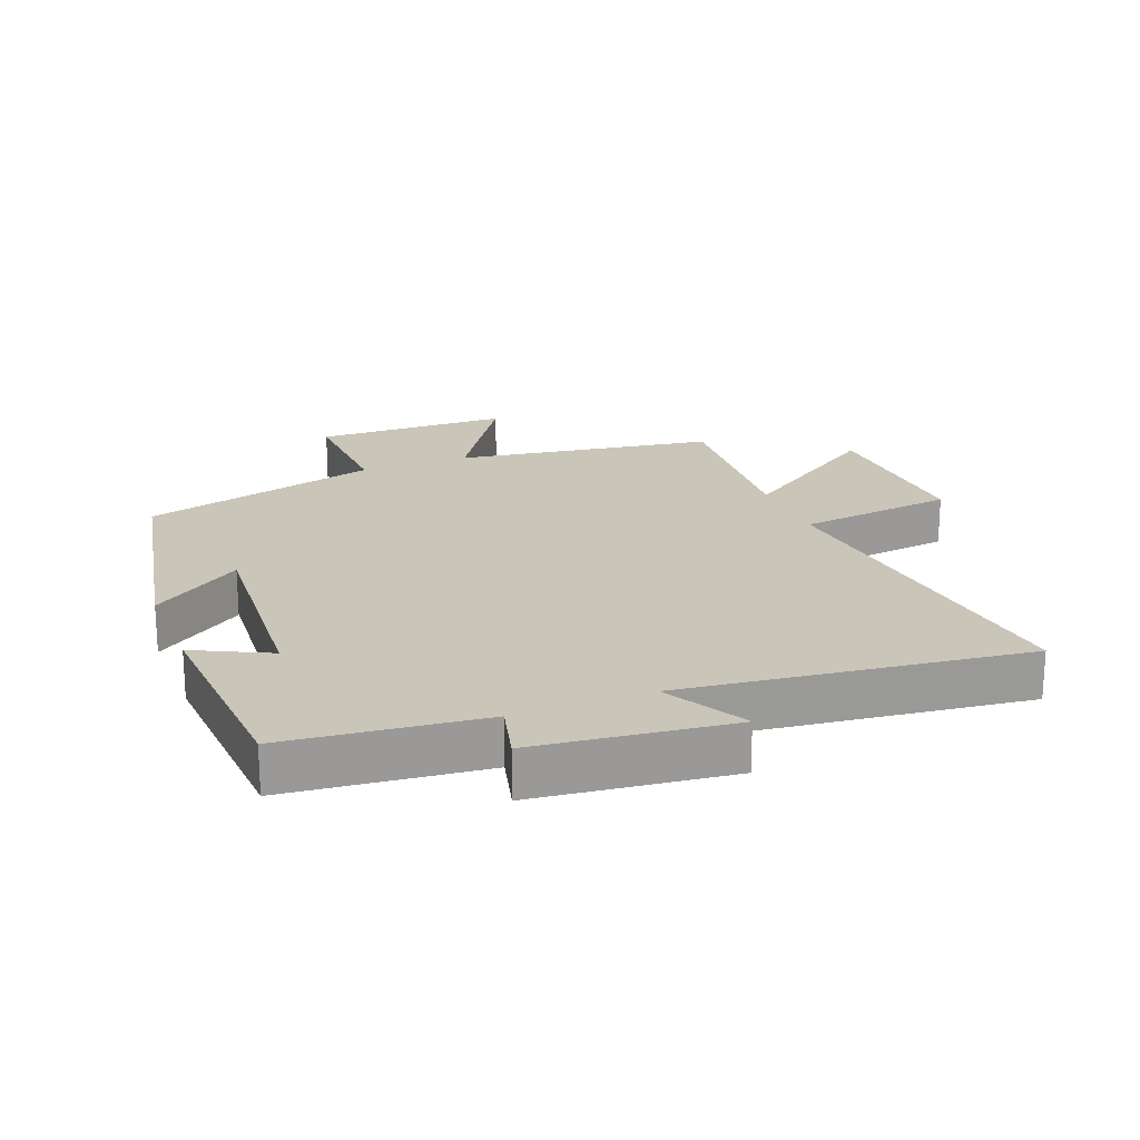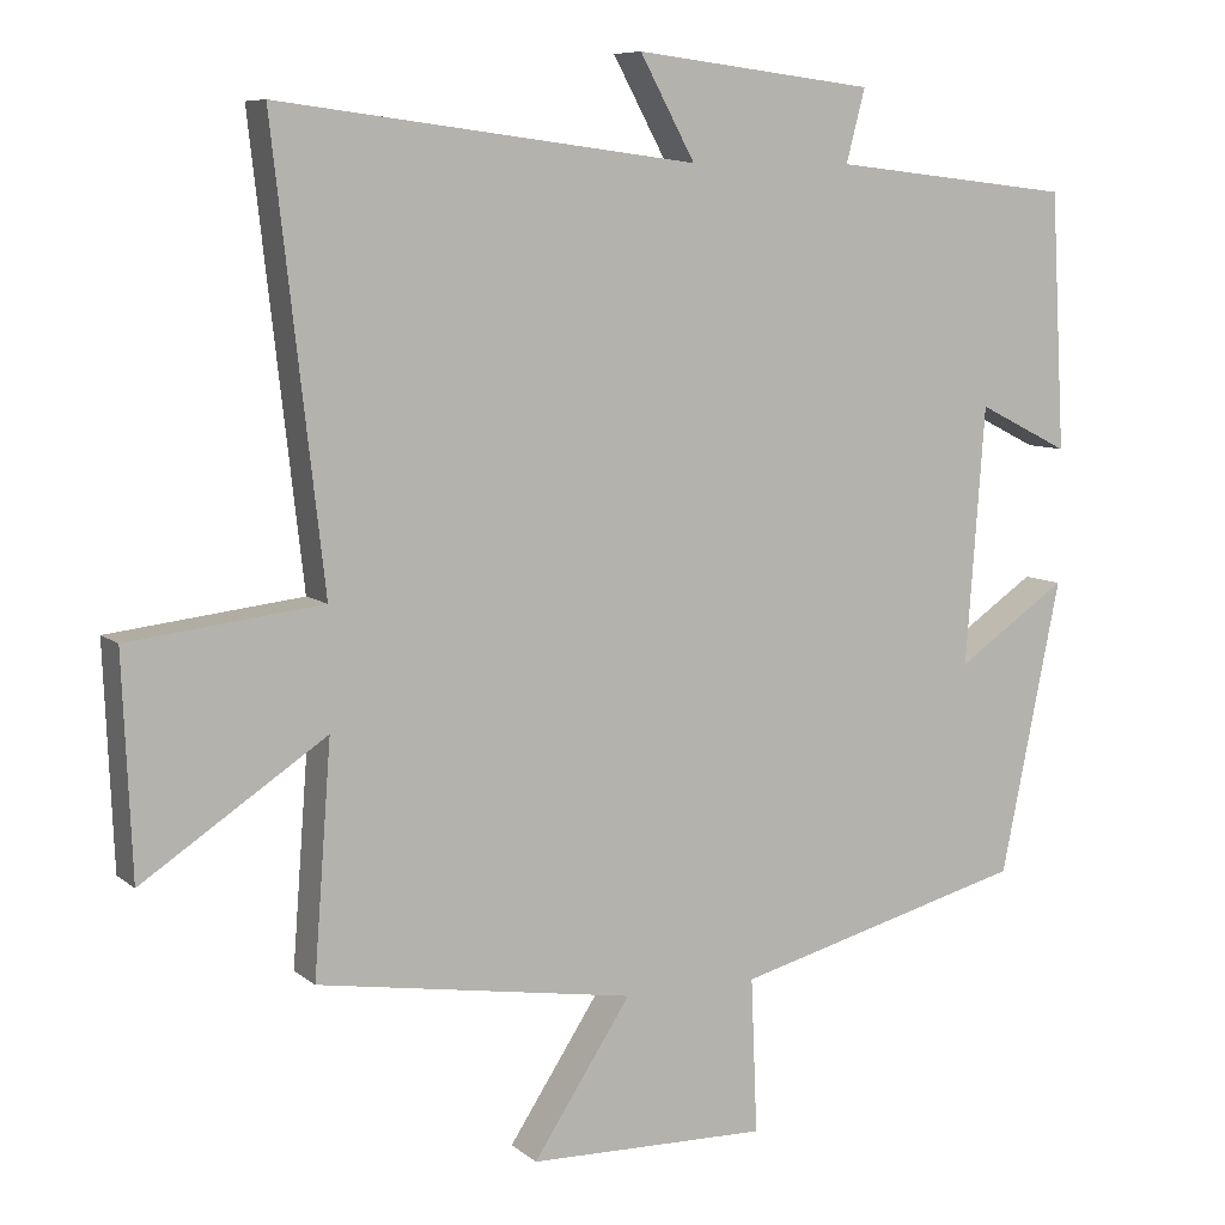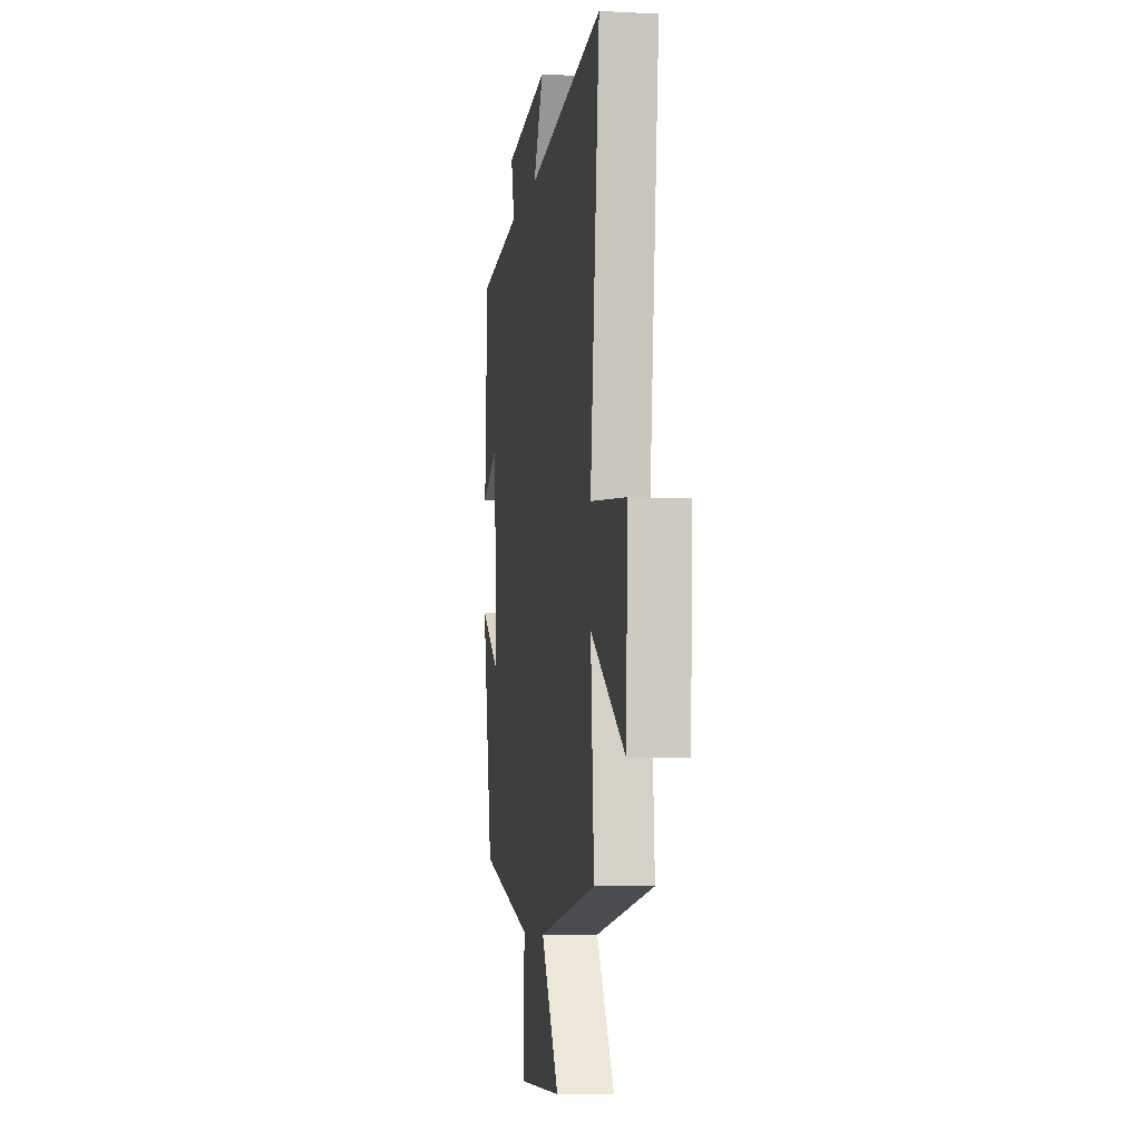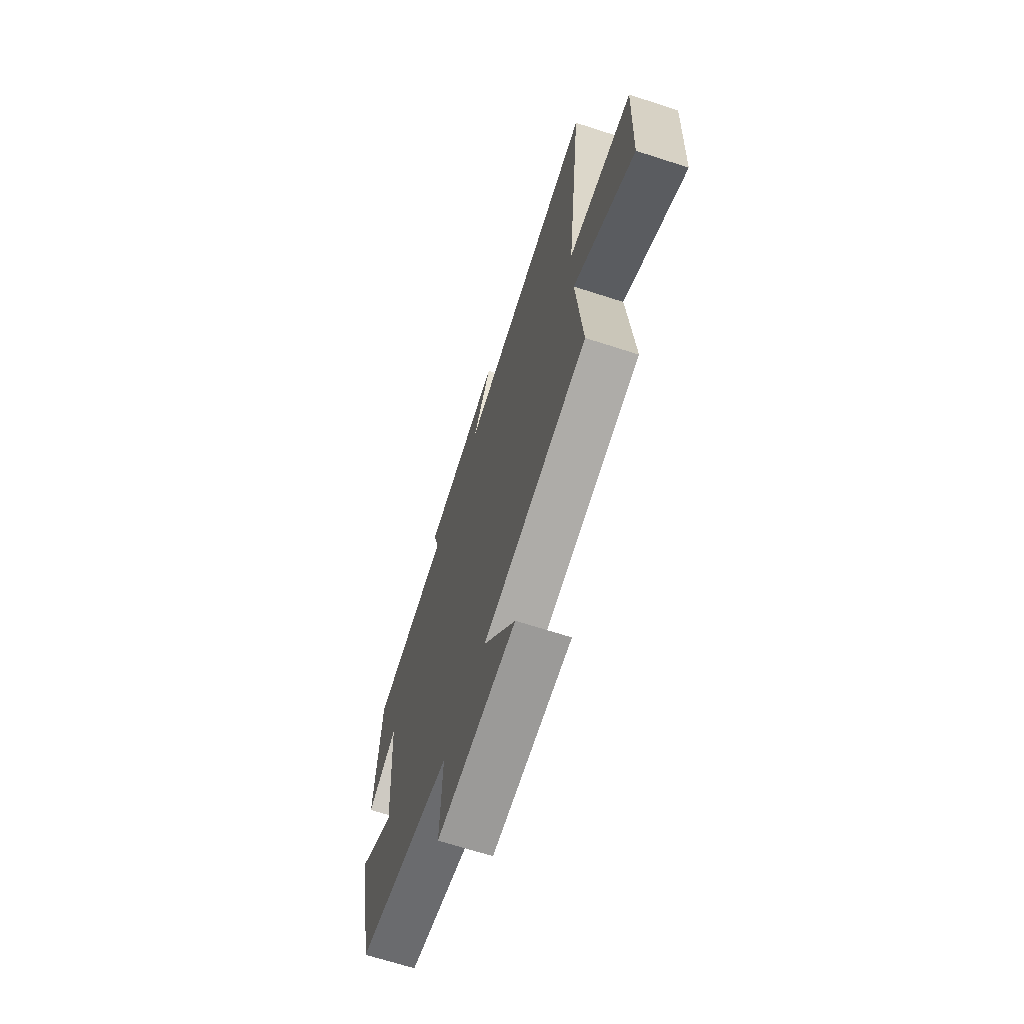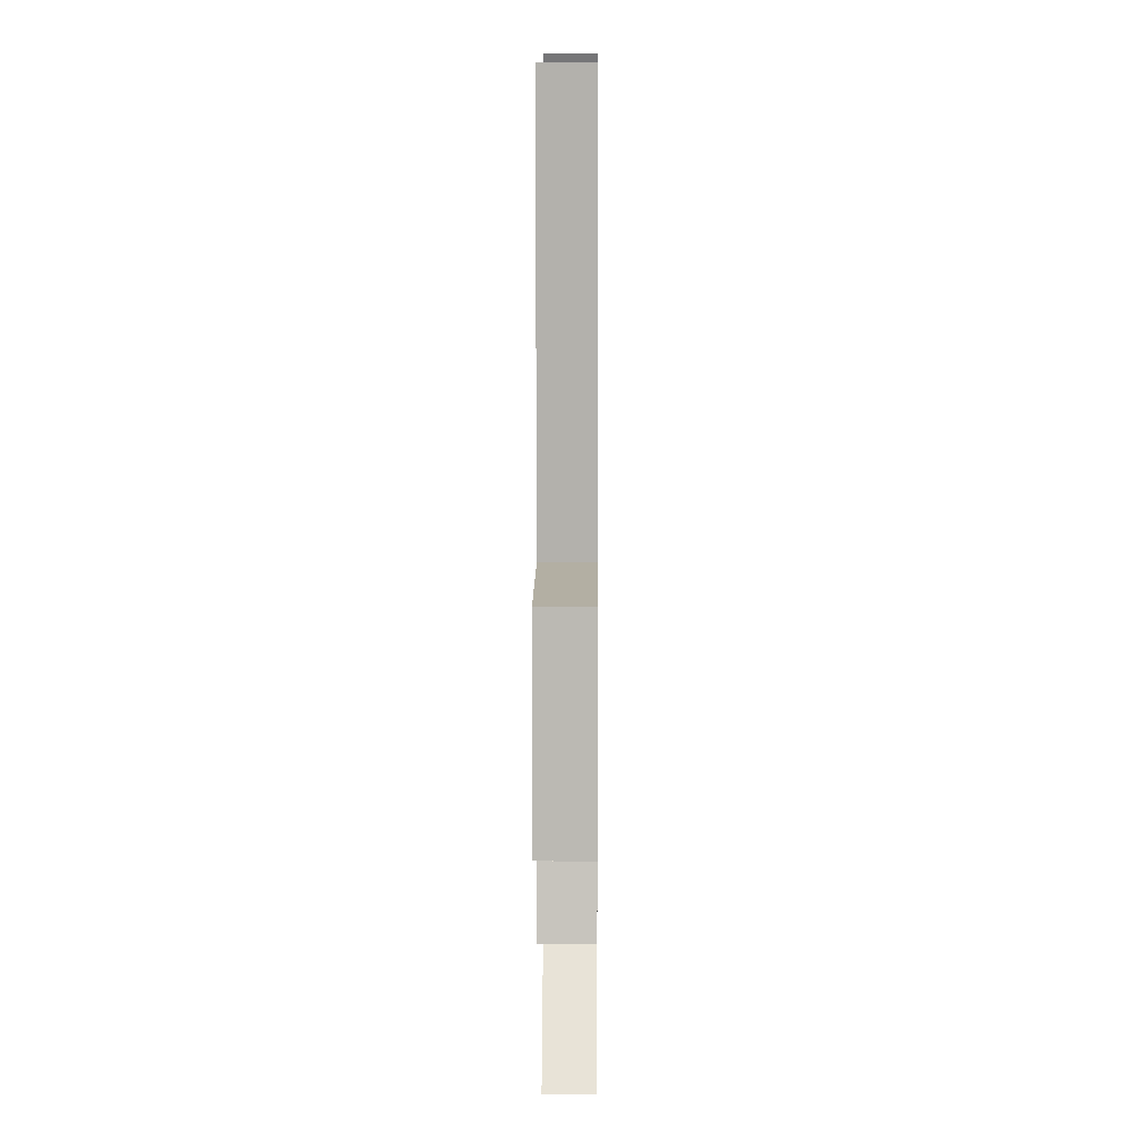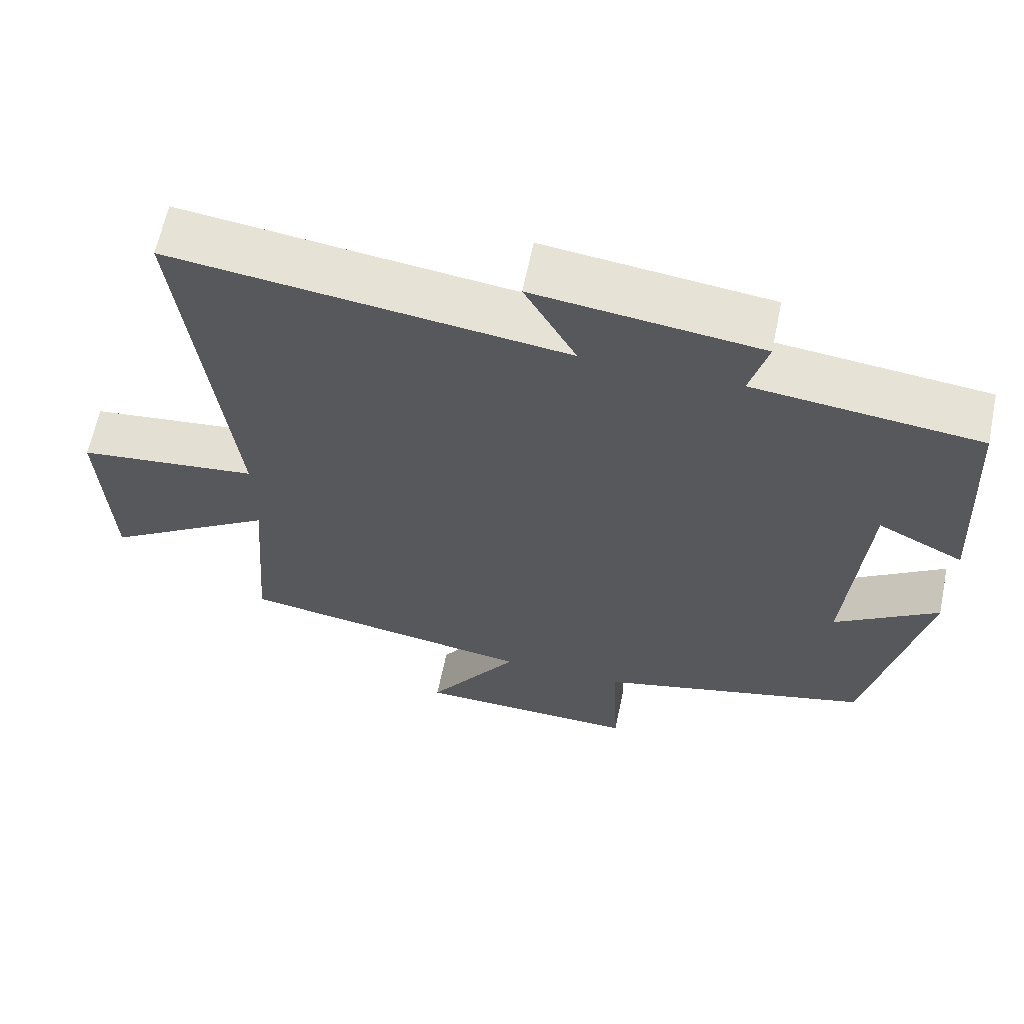
<metadata>
{"format":"obj","ext":"obj","renderer":"f3d","projection":"perspective","resolution":1024,"background":"white","views":[{"elev":20.7,"azim":-21.6,"up":"+Y"},{"elev":8.0,"azim":153.5,"up":"+Z"},{"elev":-6.4,"azim":81.2,"up":"+Z"},{"elev":-68.2,"azim":72.1,"up":"+Z"},{"elev":4.4,"azim":90.5,"up":"+Z"},{"elev":63.4,"azim":-168.3,"up":"+Z"}]}
</metadata>
<code>
v 0.522 0.07 -0.437
v 0.119 0.07 -0.5
v 0.243 0.07 -0.69
v -0.061 0.07 -0.696
v -0.053 0.07 -0.5
v -0.424 0.07 -0.401
v -0.5 0.07 -0.03
v -0.36 0.07 -0.126
v -0.384 0.07 0.2
v -0.5 0.07 0.142
v -0.482 0.07 0.467
v -0.177 0.07 0.5
v -0.201 0.07 0.592
v 0.103 0.07 0.628
v 0.033 0.07 0.5
v 0.564 0.07 0.566
v 0.5 0.07 0.004
v 0.745 0.07 -0.025
v 0.733 0.07 -0.301
v 0.5 0.07 -0.146
v 0.522 0 -0.437
v 0.119 0 -0.5
v 0.243 0 -0.69
v -0.061 0 -0.696
v -0.053 0 -0.5
v -0.424 0 -0.401
v -0.5 0 -0.03
v -0.36 0 -0.126
v -0.384 0 0.2
v -0.5 0 0.142
v -0.482 0 0.467
v -0.177 0 0.5
v -0.201 0 0.592
v 0.103 0 0.628
v 0.033 0 0.5
v 0.564 0 0.566
v 0.5 0 0.004
v 0.745 0 -0.025
v 0.733 0 -0.301
v 0.5 0 -0.146
f 17 18 19 20
f 15 16 17
f 15 17 20
f 12 13 14 15
f 11 12 15
f 10 11 15
f 9 10 15
f 20 1 2
f 15 20 2
f 9 15 2
f 8 9 2
f 7 8 2
f 6 7 2
f 5 6 2
f 2 3 4 5
f 40 39 38 37
f 37 36 35
f 40 37 35
f 35 34 33 32
f 35 32 31
f 35 31 30
f 35 30 29
f 22 21 40
f 22 40 35
f 22 35 29
f 22 29 28
f 22 28 27
f 22 27 26
f 22 26 25
f 25 24 23 22
f 1 21 22 2
f 2 22 23 3
f 3 23 24 4
f 4 24 25 5
f 5 25 26 6
f 6 26 27 7
f 7 27 28 8
f 8 28 29 9
f 9 29 30 10
f 10 30 31 11
f 11 31 32 12
f 12 32 33 13
f 13 33 34 14
f 14 34 35 15
f 15 35 36 16
f 16 36 37 17
f 17 37 38 18
f 18 38 39 19
f 19 39 40 20
f 20 40 21 1

</code>
